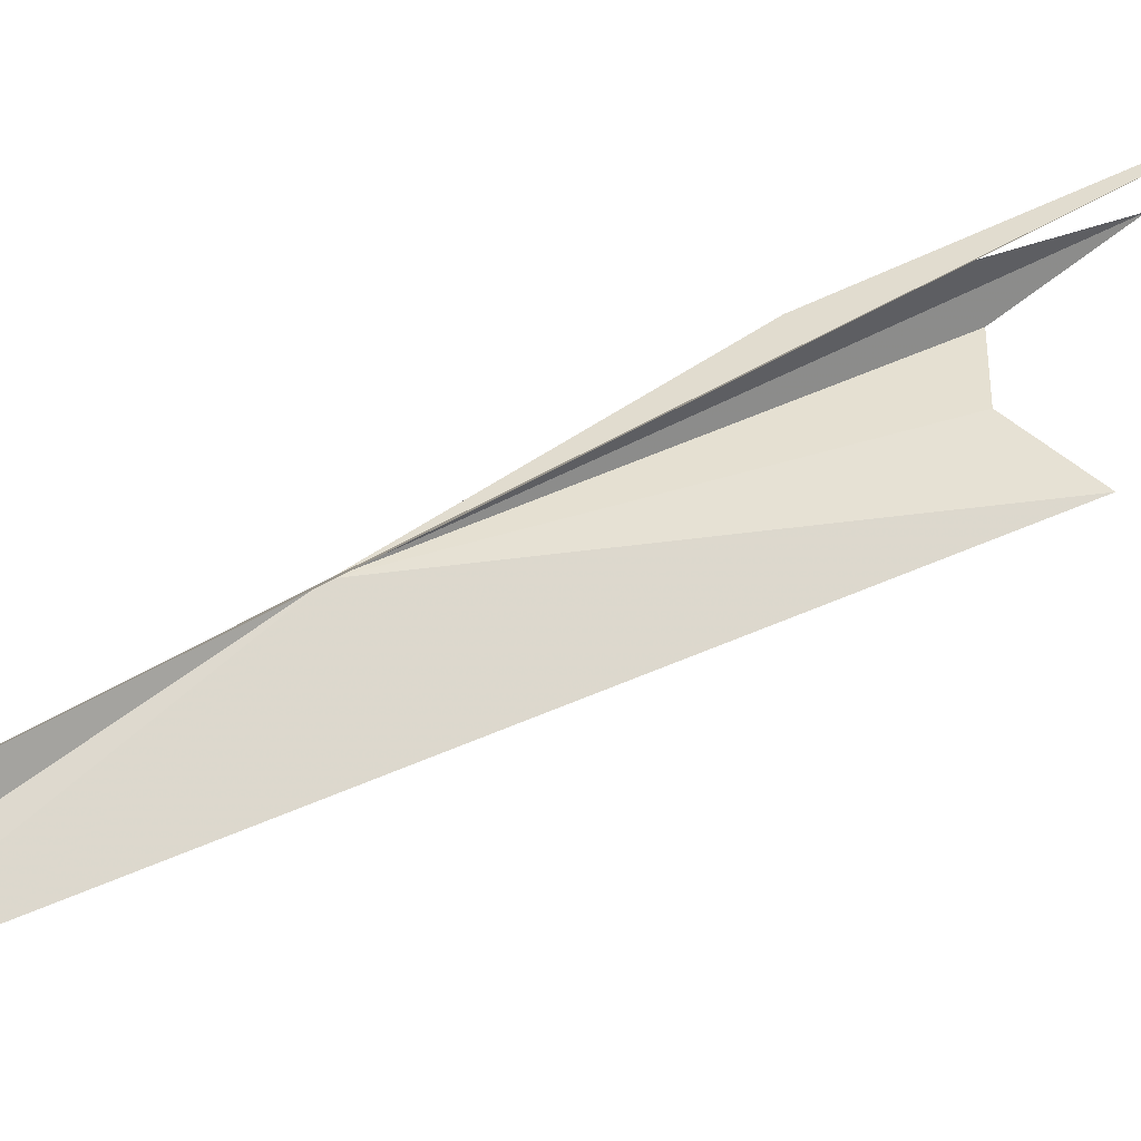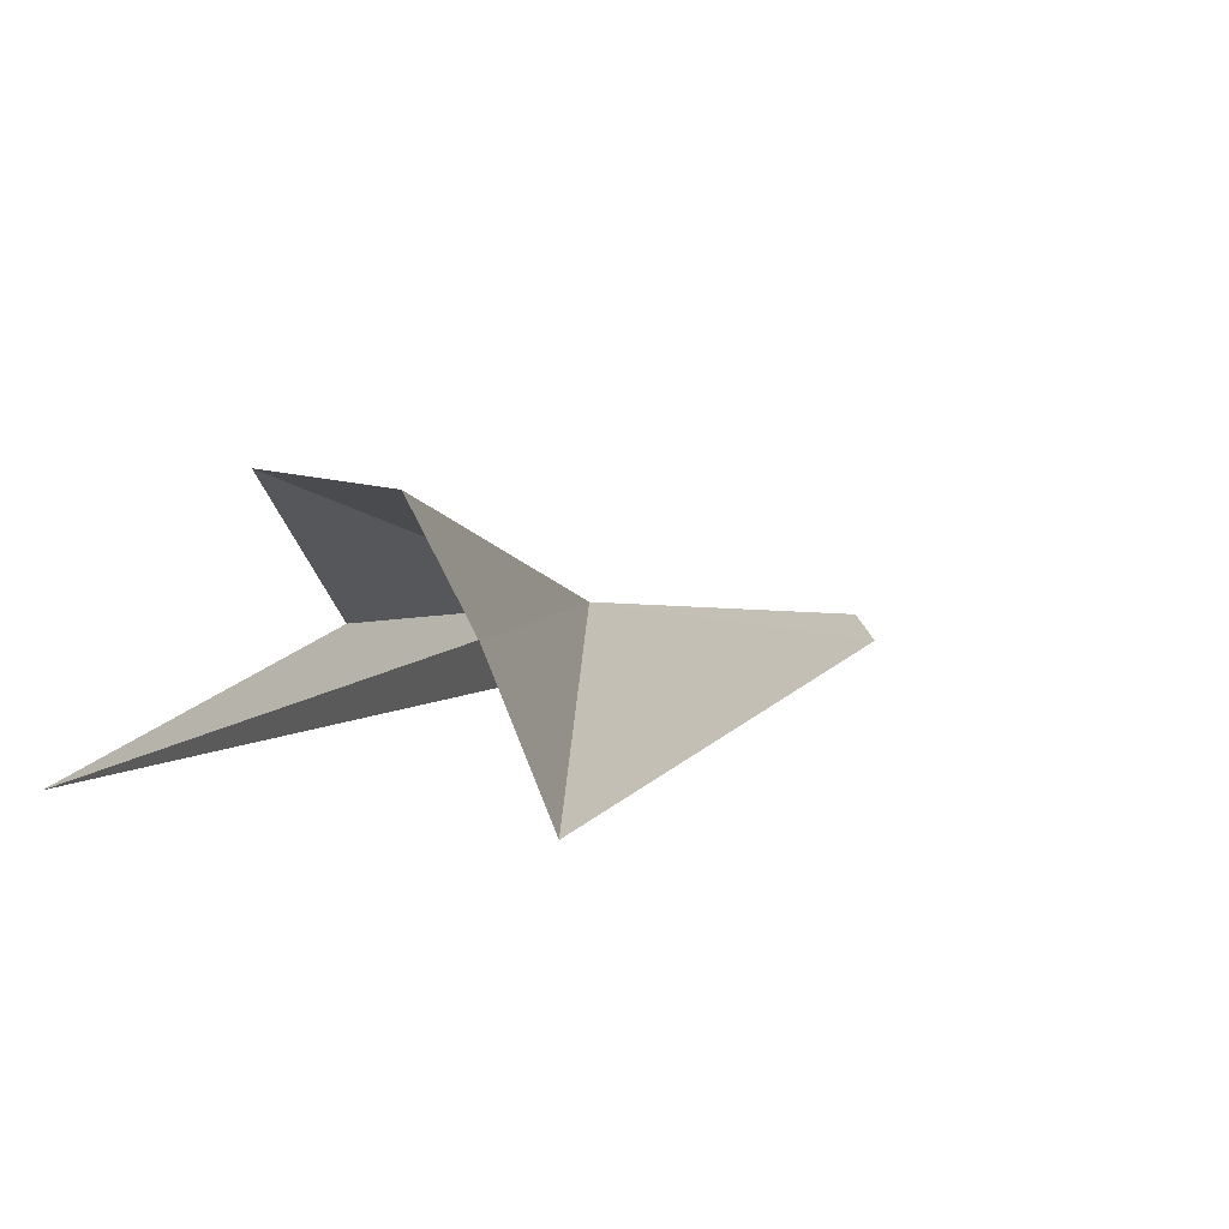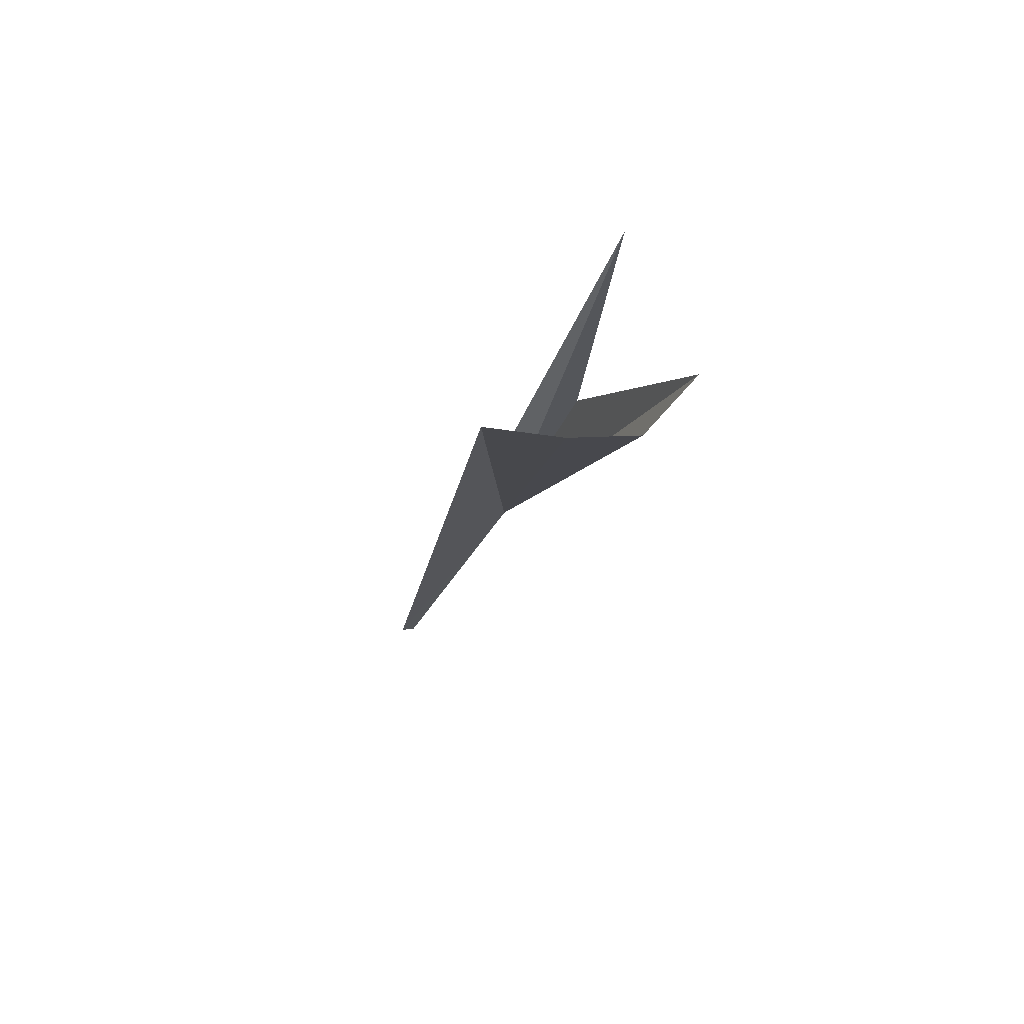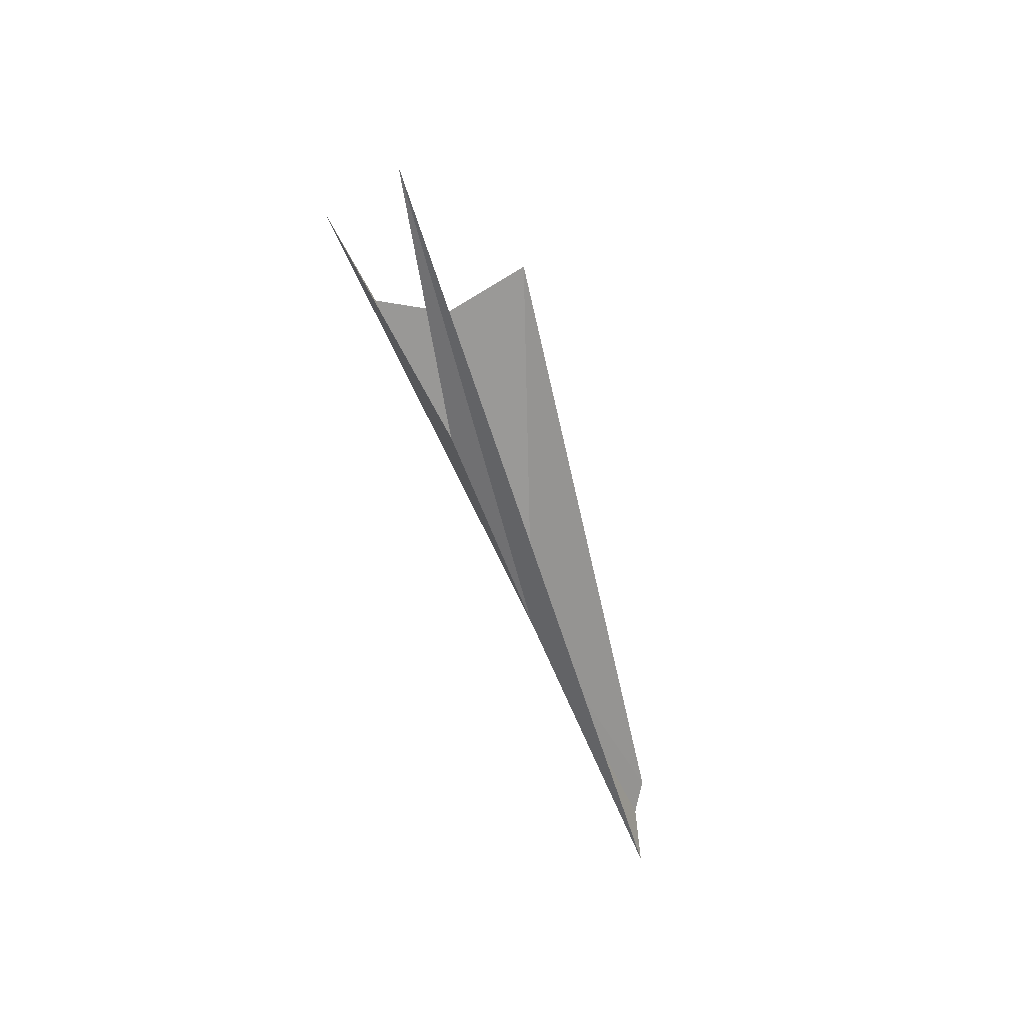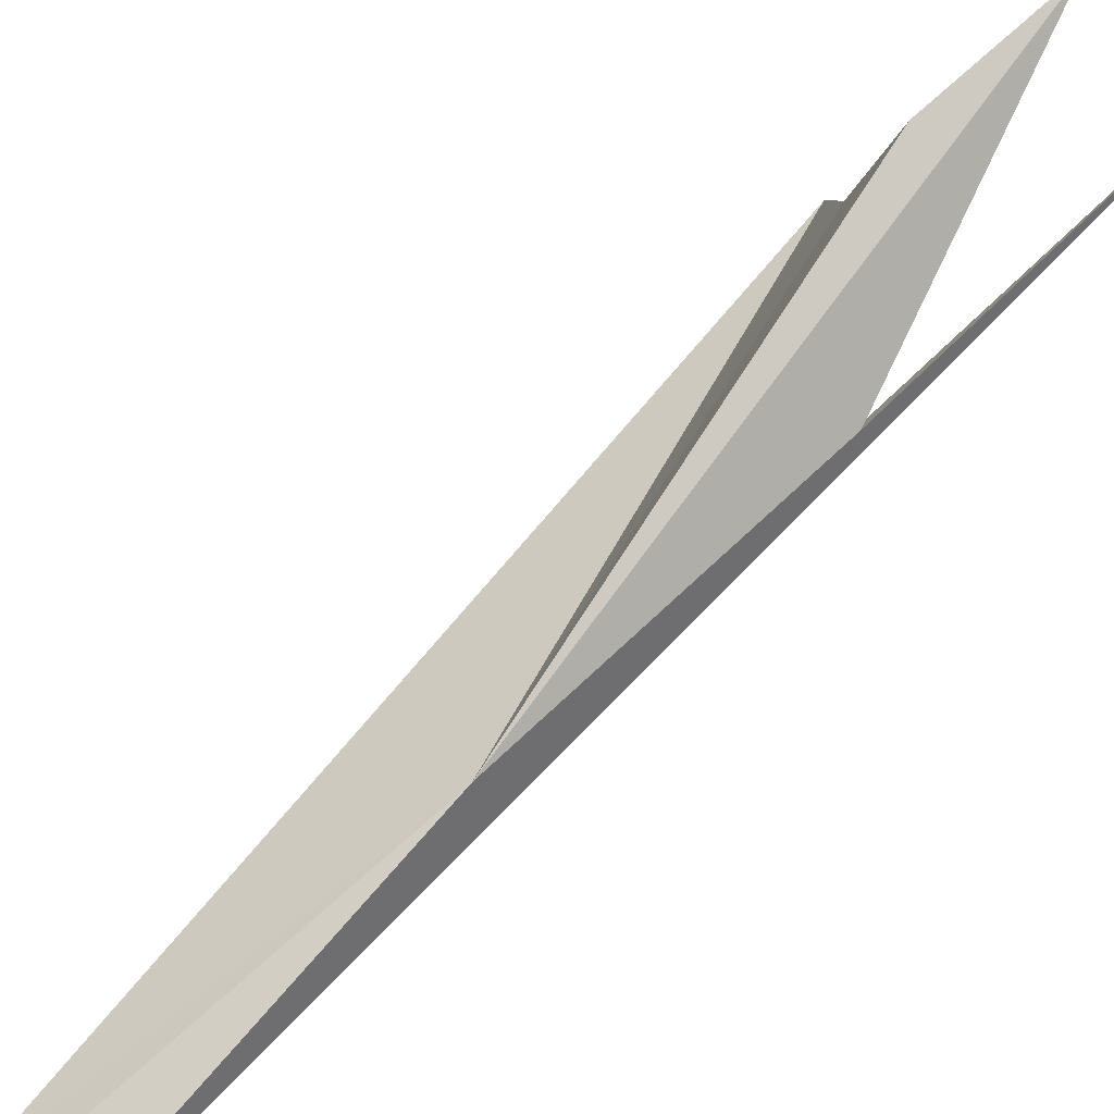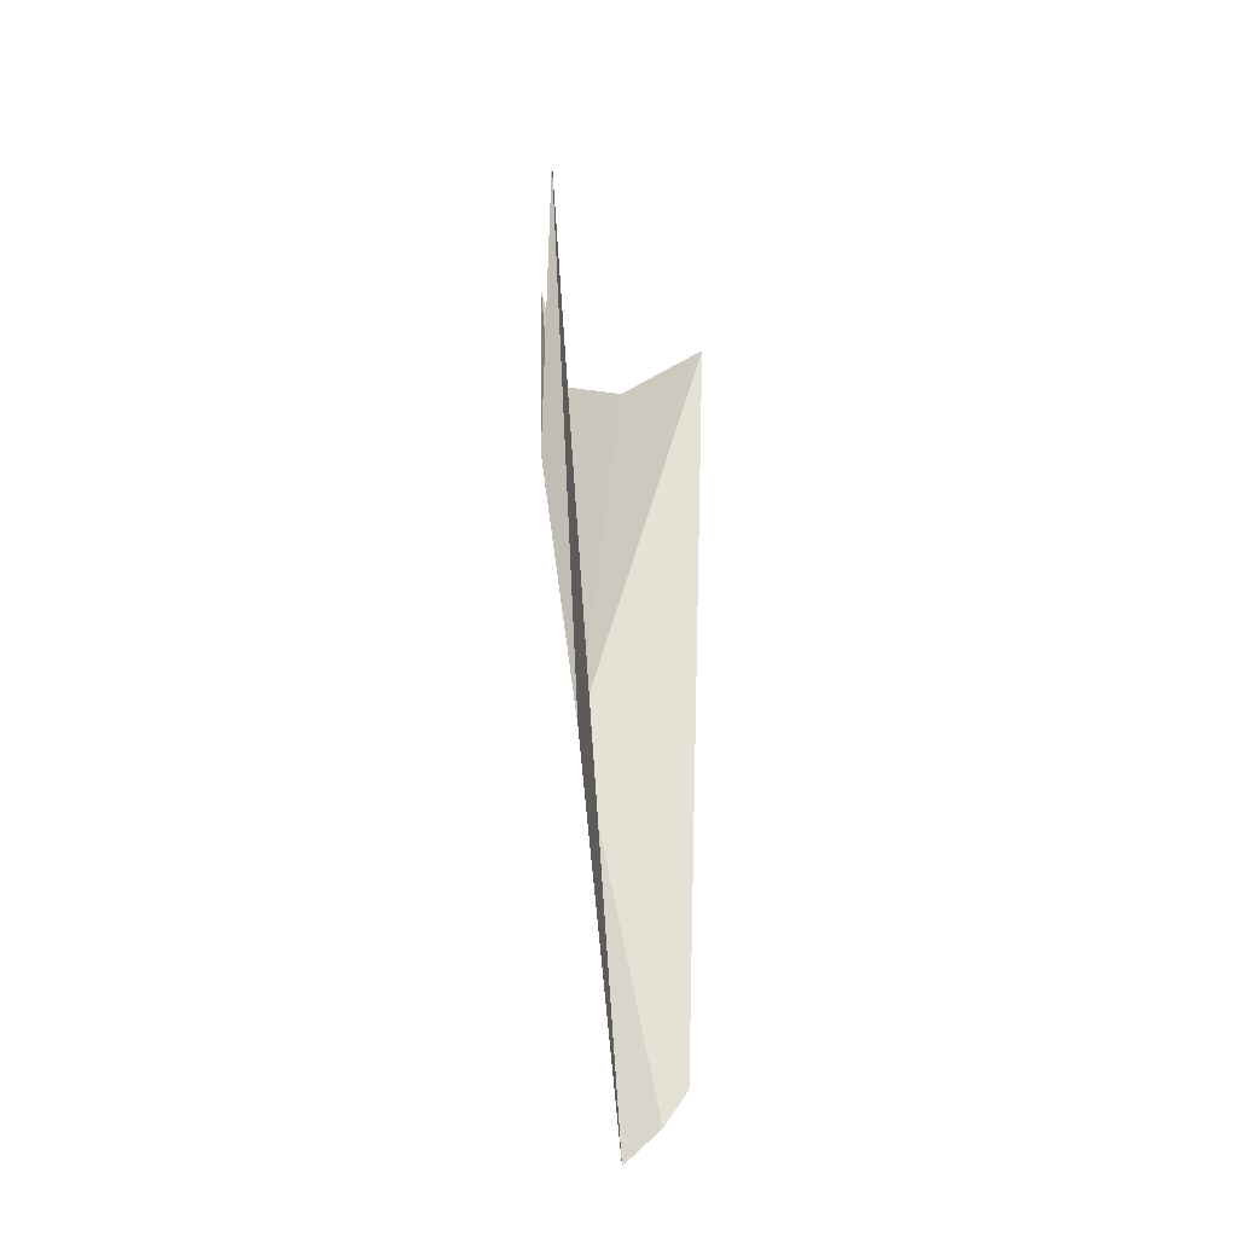
<metadata>
{"format":"obj","ext":"obj","renderer":"f3d","projection":"perspective","resolution":1024,"background":"white","views":[{"elev":-76.1,"azim":118.4,"up":"+Z"},{"elev":23.7,"azim":-154.3,"up":"+Z"},{"elev":52.5,"azim":-60.9,"up":"+Y"},{"elev":47.6,"azim":109.3,"up":"+Y"},{"elev":50.5,"azim":53.0,"up":"+Z"},{"elev":-5.2,"azim":152.8,"up":"+Y"}]}
</metadata>
<code>
v 13.94 -27.37 80.9
v 13.85 -23.48 82.28
v 13.27 -18.94 83.17
v 14.52 -32.71 78.5
v 13.77 -32.36 78.85
v 13.41 -31.92 78.85
v 11.45 -21.84 81.93
v 12.27 -22.38 82.9
v 12.66 -22.12 83.95
v 12.74 -20.48 84.67
f 1 3 2
f 1 4 3
f 1 5 4
f 1 6 5
f 1 8 7
f 1 9 8
f 1 7 6
f 1 2 10
f 1 10 9

</code>
